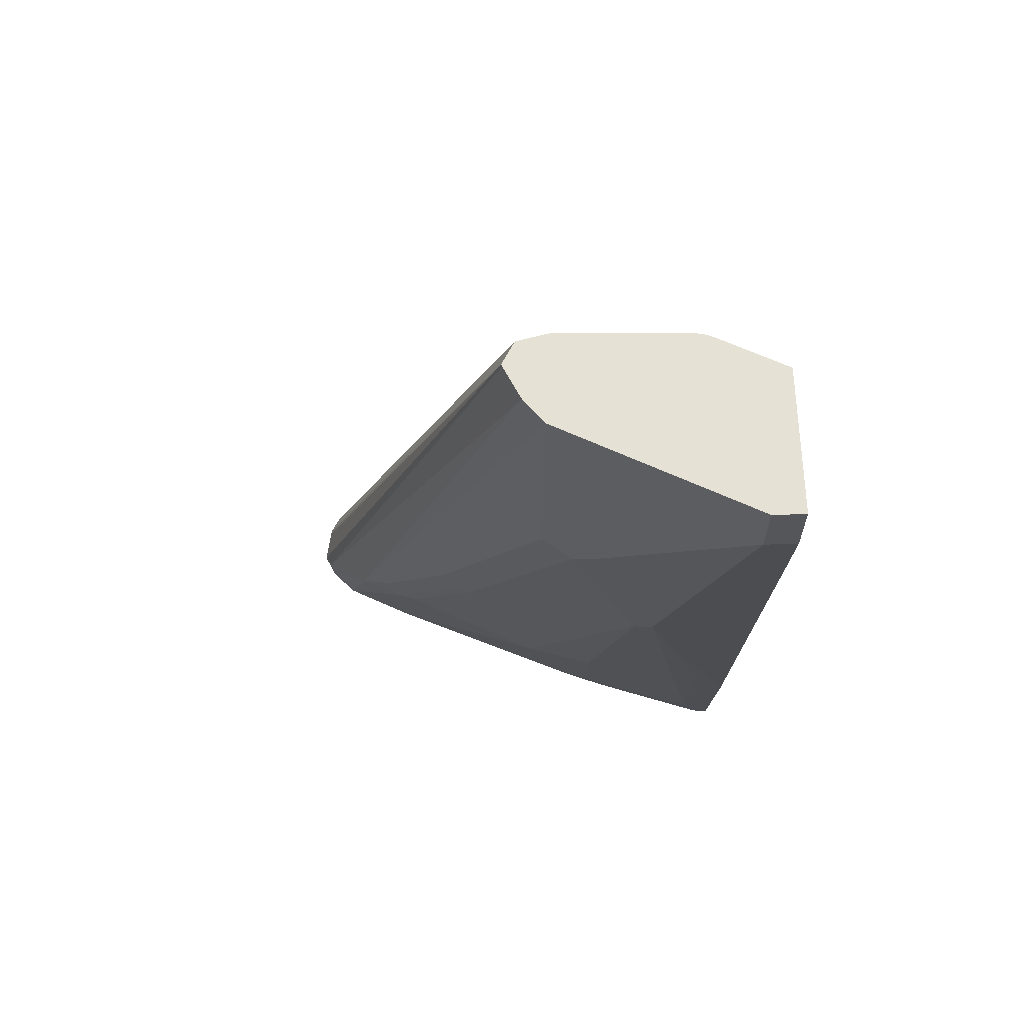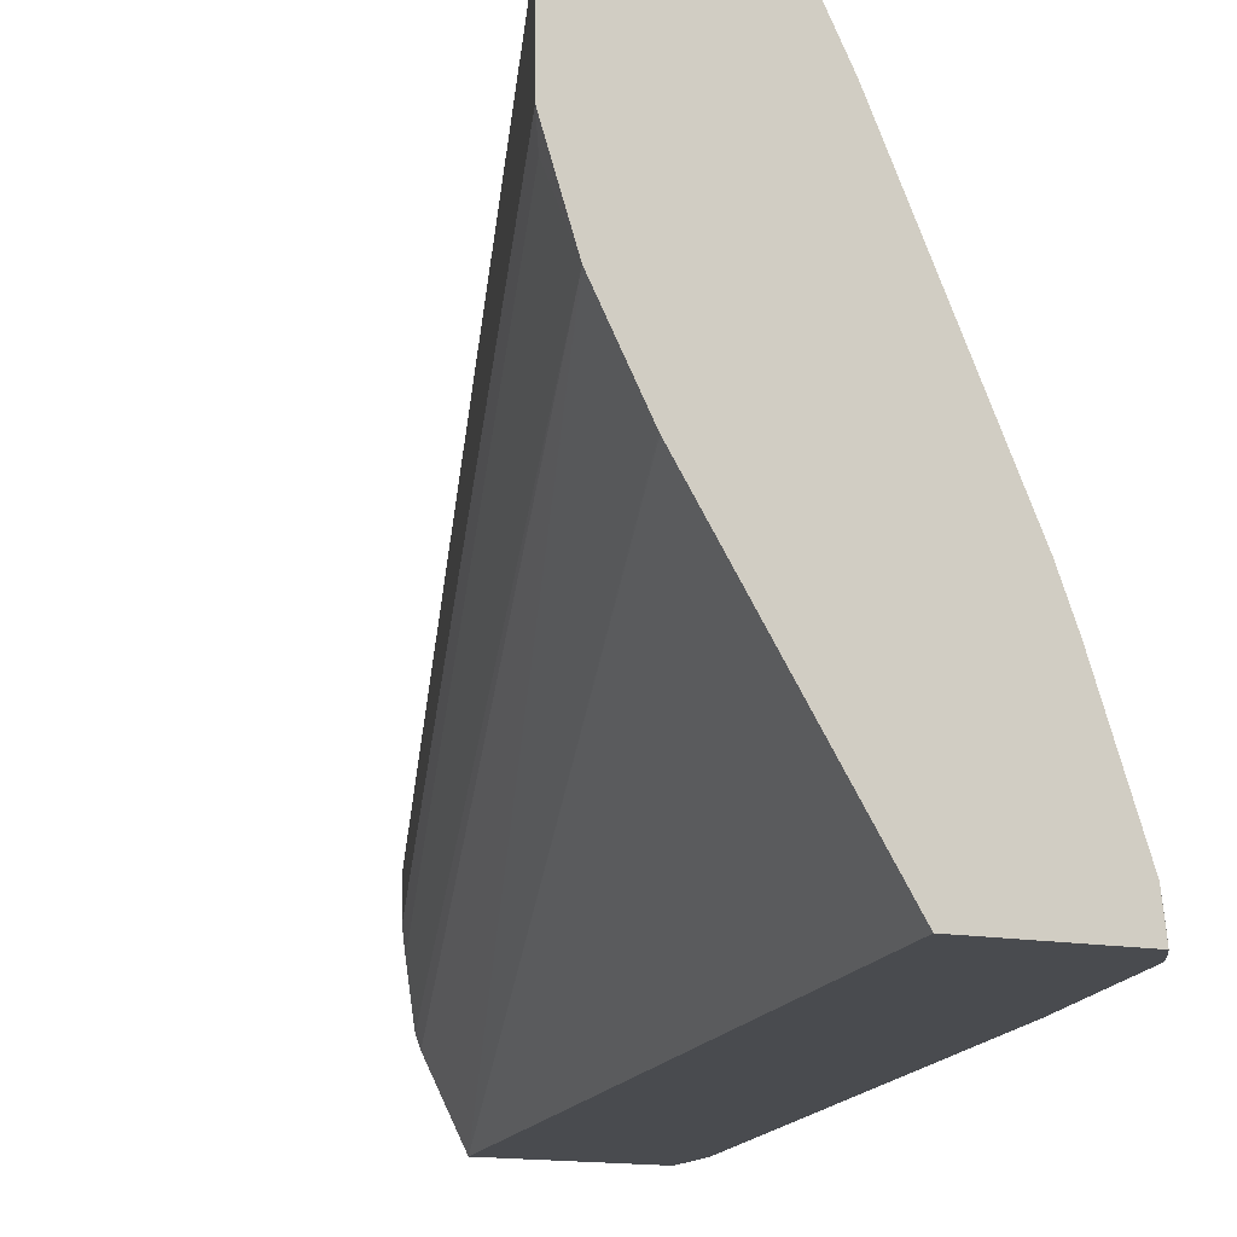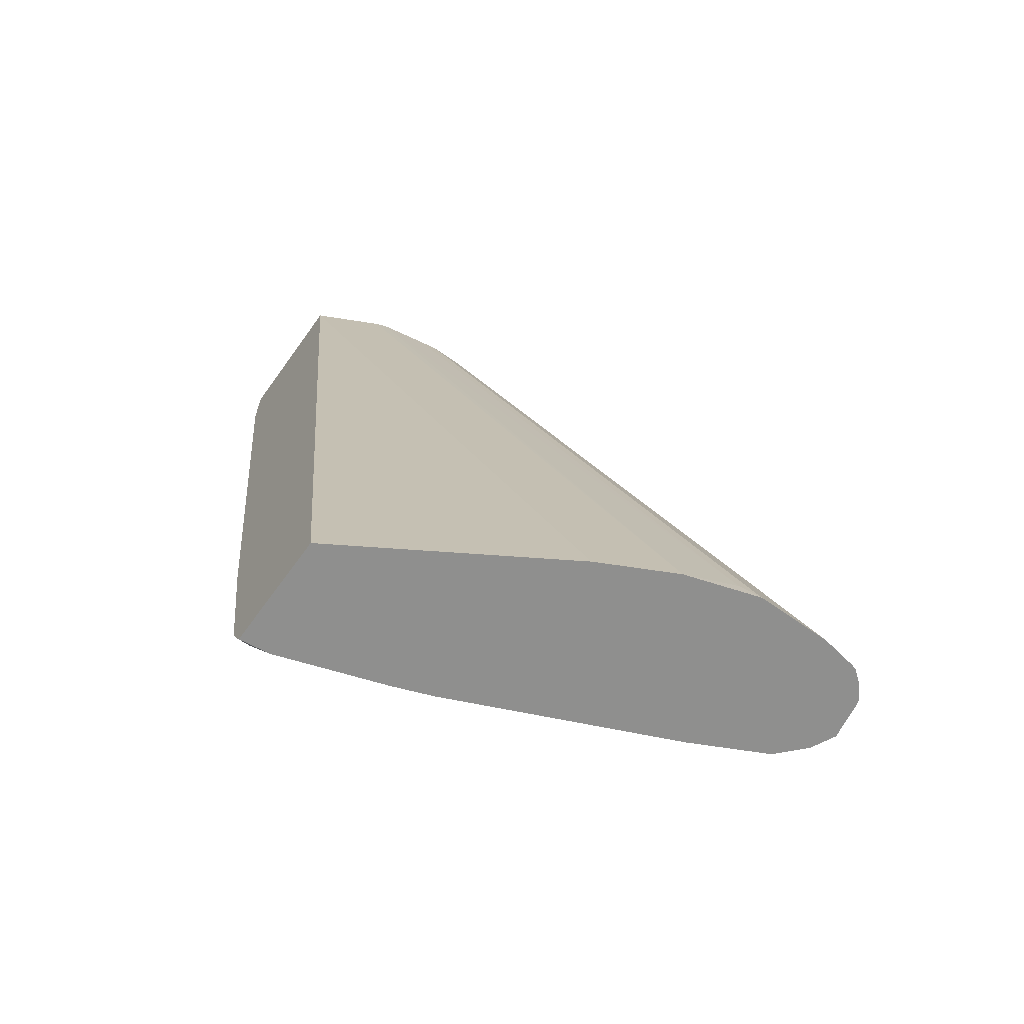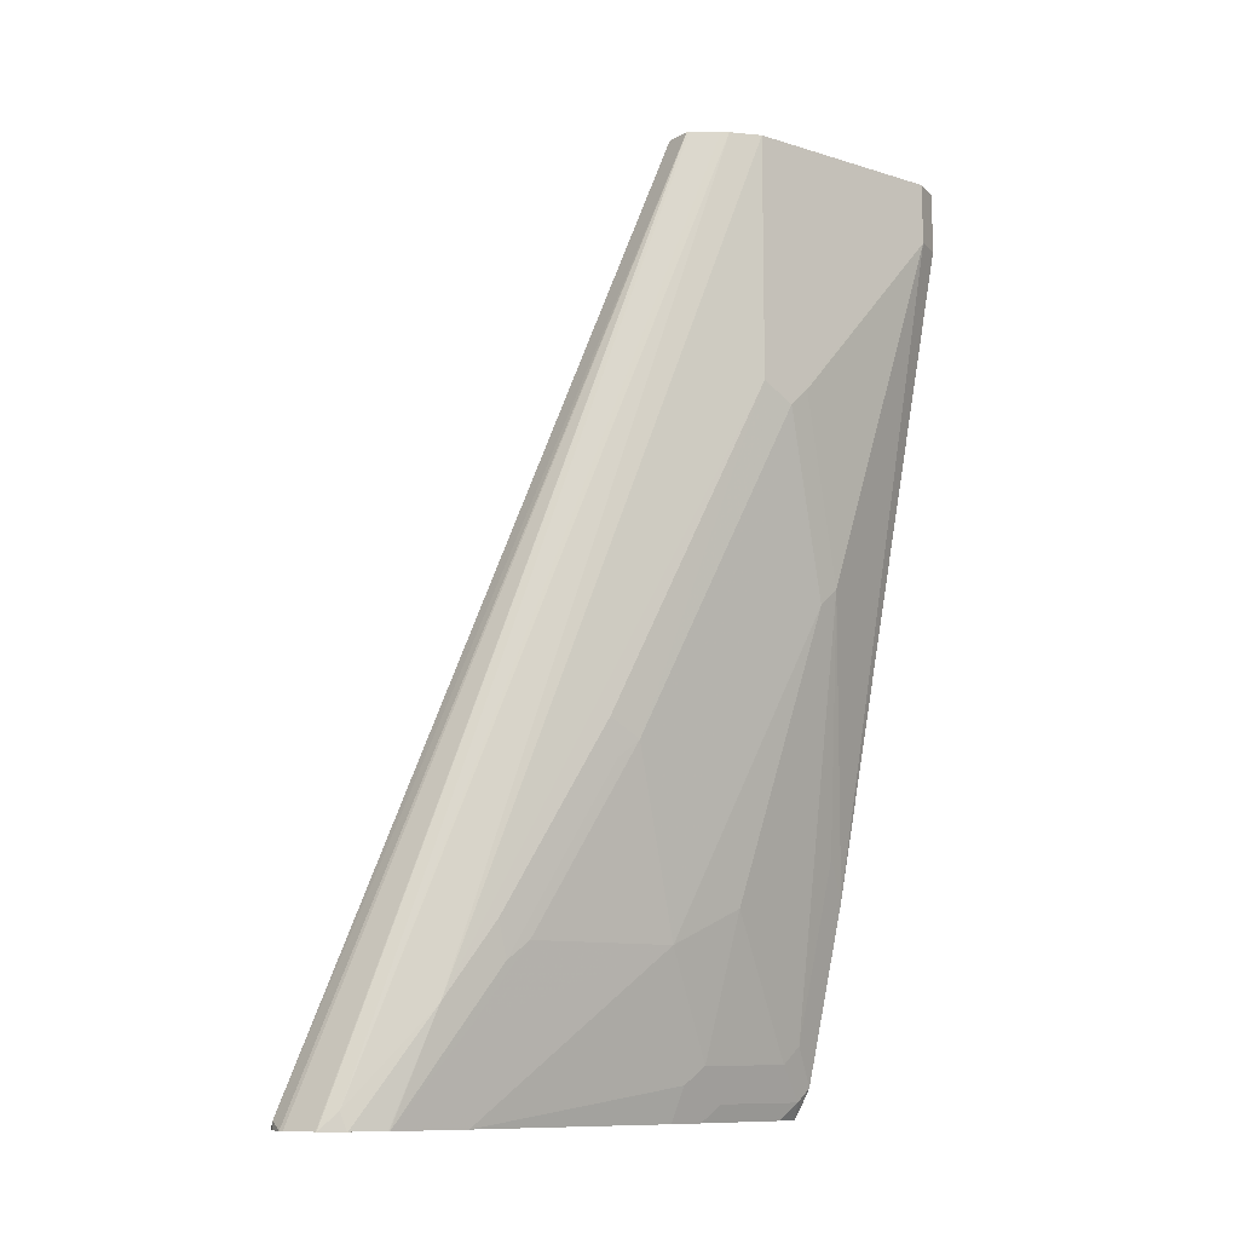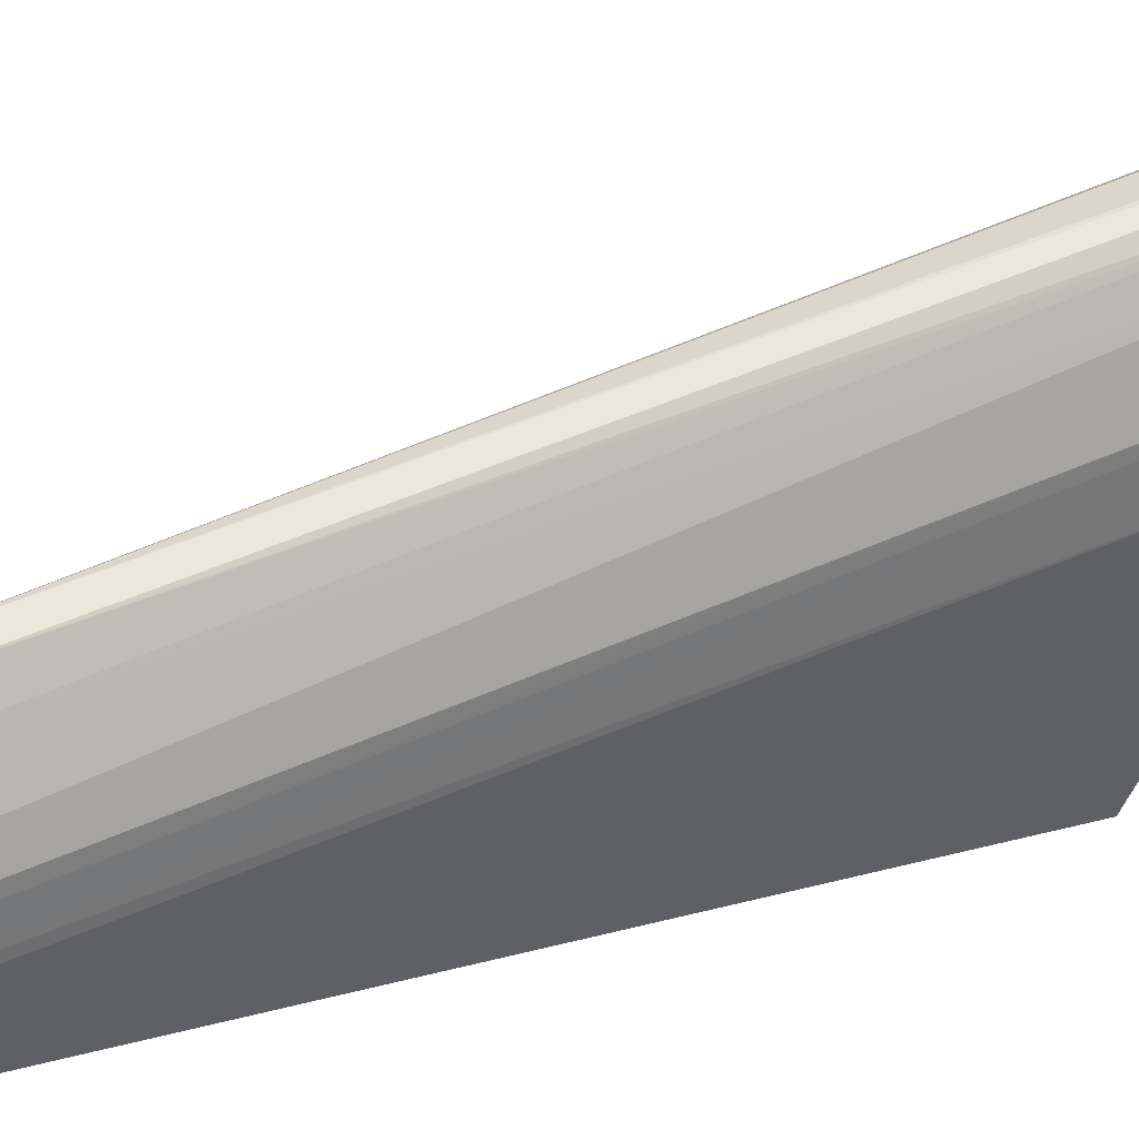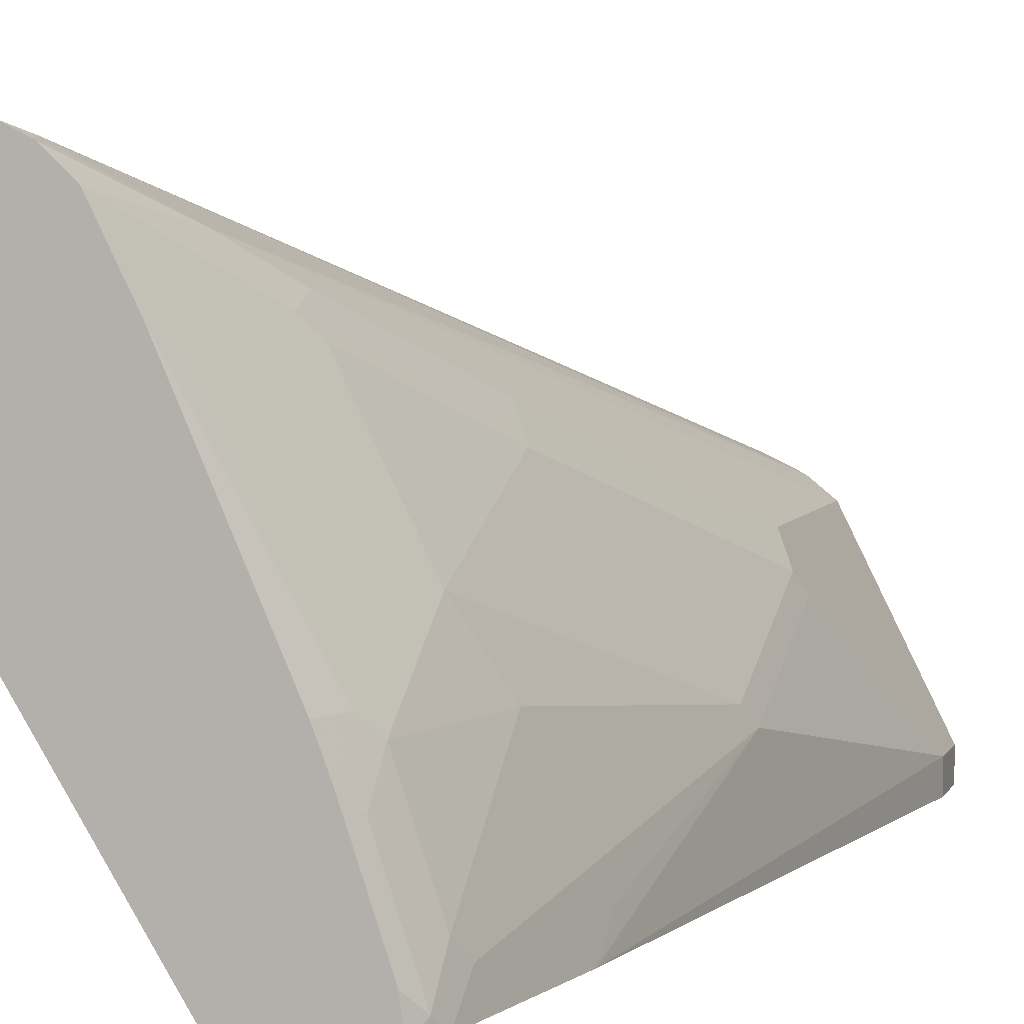
<metadata>
{"format":"obj","ext":"obj","renderer":"f3d","projection":"perspective","resolution":1024,"background":"white","views":[{"elev":64.1,"azim":-91.7,"up":"+Z"},{"elev":-13.8,"azim":157.2,"up":"+Y"},{"elev":-65.3,"azim":54.4,"up":"+Z"},{"elev":-10.3,"azim":-154.8,"up":"+Z"},{"elev":15.1,"azim":49.1,"up":"+Y"},{"elev":4.9,"azim":-164.1,"up":"+Y"}]}
</metadata>
<code>
v -0.04084 0.2651 -0.6732
v -0.02044 0.2618 -0.6732
v -0.04138 0.2651 -0.6732
v -0.1759 0.1303 -0.1492
v -0.01777 0.2609 -0.6732
v -0.05428 0.2587 -0.6732
v -0.05106 0.2603 -0.6635
v -0.1773 0.1299 -0.1492
v -0.1628 0.123 -0.1492
v -0.01021 0.2552 -0.6686
v -0.01021 0.2552 -0.6732
v -0.05464 0.2584 -0.6732
v -0.08849 0.2314 -0.6125
v -0.1968 0.1204 -0.1492
v -0.1926 0.1225 -0.1492
v -0.1582 0.1039 -0.1492
v -0.003647 0.245 -0.6732
v -0.004451 0.2476 -0.6732
v -0.06871 0.2452 -0.6732
v -0.06907 0.2448 -0.6732
v -0.06933 0.2444 -0.6732
v -0.08934 0.2246 -0.6329
v -0.1097 0.2041 -0.592
v -0.1089 0.2109 -0.5716
v -0.1293 0.1905 -0.5104
v -0.211 0.1089 -0.2858
v -0.211 0.1089 -0.1492
v -0.1609 0.02674 -0.1492
v -0.148 0.05105 -0.1736
v -0.1429 0.06125 -0.1838
v -0.1429 0.08168 -0.1838
v -0.000273 0.2246 -0.6732
v -0.08973 0.2036 -0.6732
v -0.097 0.1939 -0.6635
v -0.097 0.2144 -0.6227
v -0.1174 0.1939 -0.5818
v -0.1506 0.1633 -0.49
v -0.1497 0.1701 -0.4696
v -0.199 0.1123 -0.3573
v -0.2195 0.09188 -0.2961
v -0.1582 0.1531 -0.4798
v -0.2654 2.247e-05 -0.1492
v -0.1633 0.02042 -0.1492
v -0.01299 0.1429 -0.6732
v -0.005126 0.1735 -0.6635
v -0.000273 0.1832 -0.6732
v -0.1431 0.08168 -0.6732
v -0.1506 0.08168 -0.6533
v -0.1582 0.1123 -0.5818
v -0.2246 0.08168 -0.2858
v -0.2654 2.247e-05 -0.1838
v -0.2195 0.05105 -0.3981
v -0.2654 -0.01805 -0.1492
v -0.1701 0.006814 -0.1492
v -0.01317 0.1425 -0.6732
v -0.1825 -0.01805 -0.1492
v -0.151 0.06073 -0.6732
v -0.1582 0.07146 -0.6431
v -0.1582 0.05105 -0.6635
v -0.1786 0.07146 -0.5614
v -0.2246 0.04085 -0.3879
v -0.2654 -0.01805 -0.1838
v -0.203 -0.01805 -0.5536
v -0.1837 0.06125 -0.5512
v -0.2042 0.02042 -0.5104
v -0.0336 0.1021 -0.6732
v -0.1069 -0.01805 -0.6732
v -0.03388 0.1016 -0.6732
v -0.1714 -0.0005319 -0.6732
v -0.1786 0.01022 -0.6431
v -0.1786 -0.01021 -0.6635
v -0.2042 2.247e-05 -0.5308
v -0.1825 -0.01805 -0.6556
v -0.1837 2.247e-05 -0.6329
v -0.1735 -0.01805 -0.6732
v -0.1773 -0.01805 -0.6661
f 44 56 55
f 36 49 41
f 37 41 38
f 39 41 40
f 40 50 51
f 40 51 42
f 40 41 49
f 40 49 52
f 35 49 36
f 42 51 62
f 42 62 53
f 43 54 44
f 44 46 45
f 44 54 56
f 40 52 61
f 40 61 50
f 34 48 49
f 33 48 34
f 26 39 40
f 26 40 27
f 26 38 41
f 26 41 39
f 27 40 42
f 47 57 48
f 28 43 44
f 28 44 45
f 28 45 29
f 29 45 46
f 29 46 30
f 30 46 32
f 25 38 26
f 30 32 31
f 33 47 48
f 34 49 35
f 48 58 49
f 60 70 74
f 48 59 58
f 59 69 71
f 59 71 70
f 60 74 64
f 61 65 72
f 61 72 63
f 63 72 74
f 63 74 73
f 64 74 65
f 65 74 72
f 69 75 71
f 70 71 74
f 71 76 73
f 71 73 74
f 71 75 76
f 23 38 24
f 58 70 60
f 58 59 70
f 57 69 59
f 56 68 66
f 49 58 60
f 49 60 52
f 50 61 51
f 51 61 63
f 51 63 62
f 52 60 64
f 52 64 65
f 48 57 59
f 52 65 61
f 53 63 73
f 53 73 76
f 53 76 75
f 53 75 67
f 53 67 56
f 55 56 66
f 56 67 68
f 53 62 63
f 23 37 38
f 16 31 32
f 23 36 41
f 1 19 12
f 1 12 6
f 1 6 3
f 1 3 4
f 1 4 2
f 2 4 5
f 1 20 19
f 3 6 7
f 3 8 4
f 4 8 15
f 4 15 14
f 4 14 27
f 4 27 42
f 4 42 53
f 3 7 8
f 1 21 20
f 1 33 21
f 1 47 33
f 23 41 37
f 1 2 5
f 1 5 11
f 1 11 18
f 1 18 17
f 1 17 32
f 1 32 46
f 1 46 44
f 1 44 55
f 1 55 66
f 1 66 68
f 1 68 67
f 1 67 75
f 1 75 69
f 1 69 57
f 4 53 56
f 4 56 54
f 1 57 47
f 4 43 28
f 13 23 24
f 13 24 38
f 13 38 25
f 13 25 26
f 13 26 27
f 13 27 14
f 16 29 30
f 16 30 31
f 16 32 17
f 21 33 34
f 21 34 35
f 21 35 22
f 22 35 36
f 4 54 43
f 22 36 23
f 13 22 23
f 13 21 22
f 16 28 29
f 13 19 20
f 4 28 16
f 4 16 9
f 13 20 21
f 4 9 10
f 4 10 5
f 5 10 11
f 7 12 13
f 7 13 14
f 6 12 7
f 7 15 8
f 9 16 17
f 9 17 18
f 9 18 10
f 10 18 11
f 12 19 13
f 7 14 15

</code>
